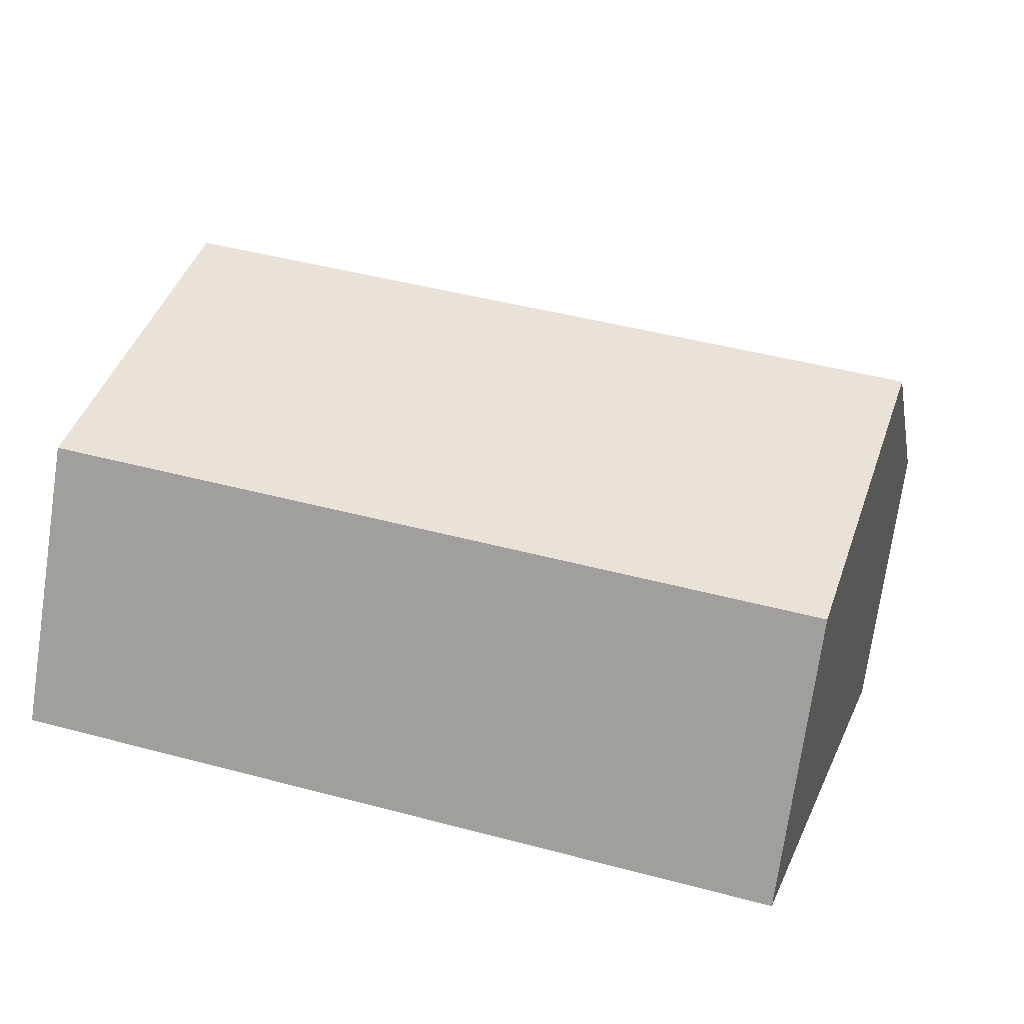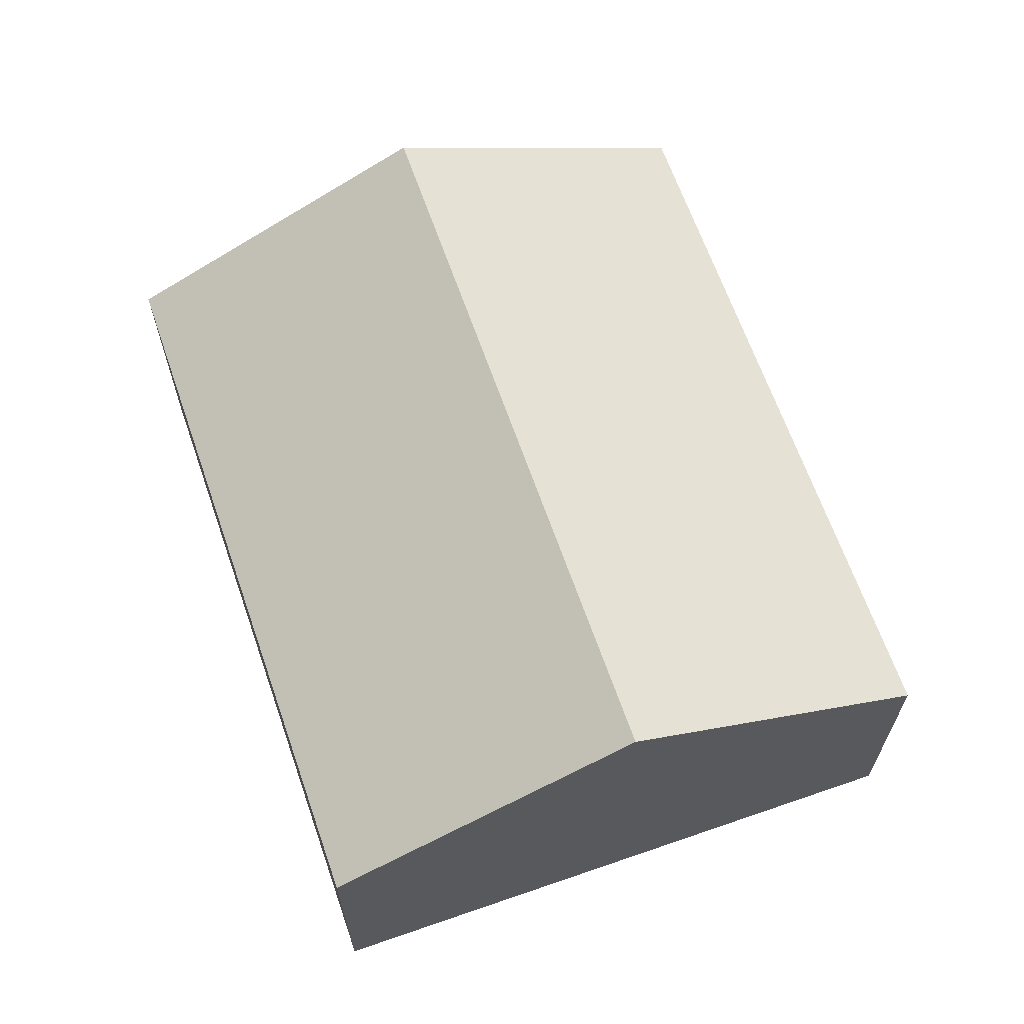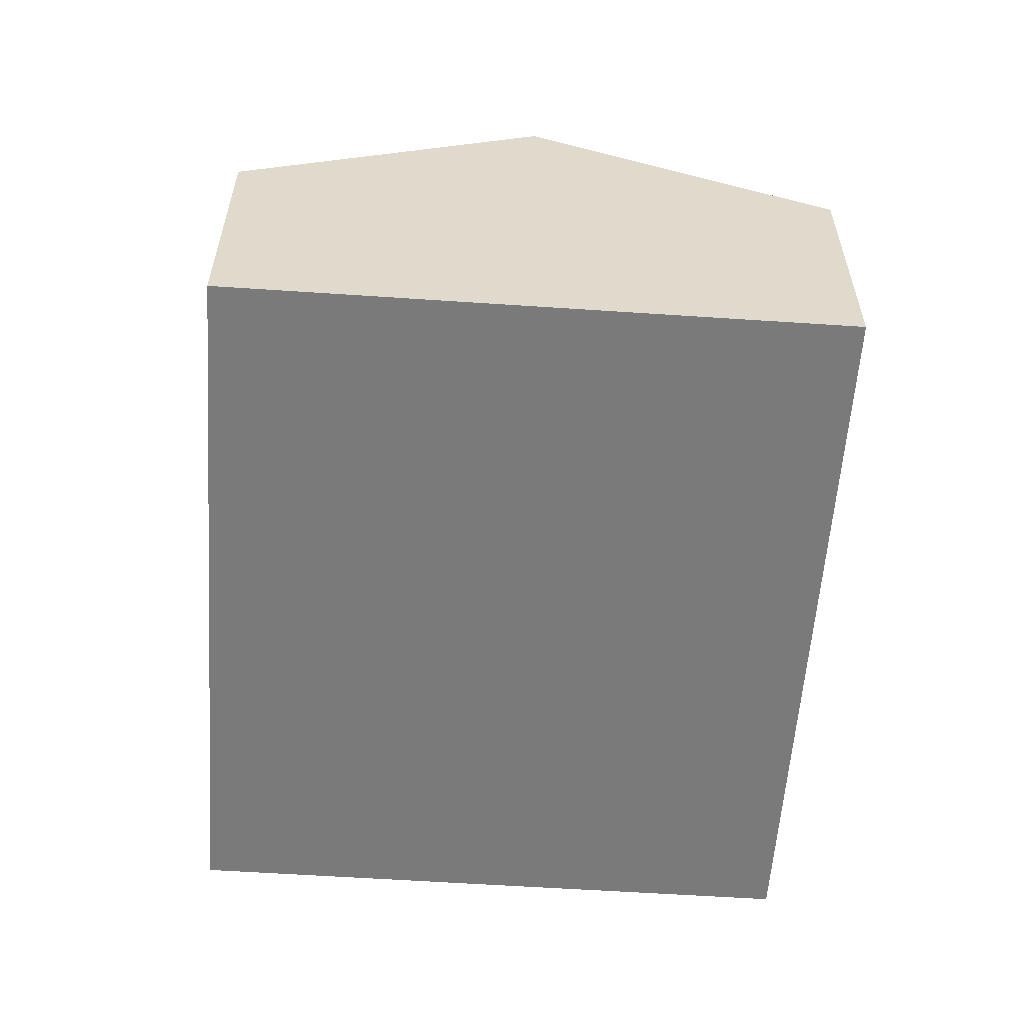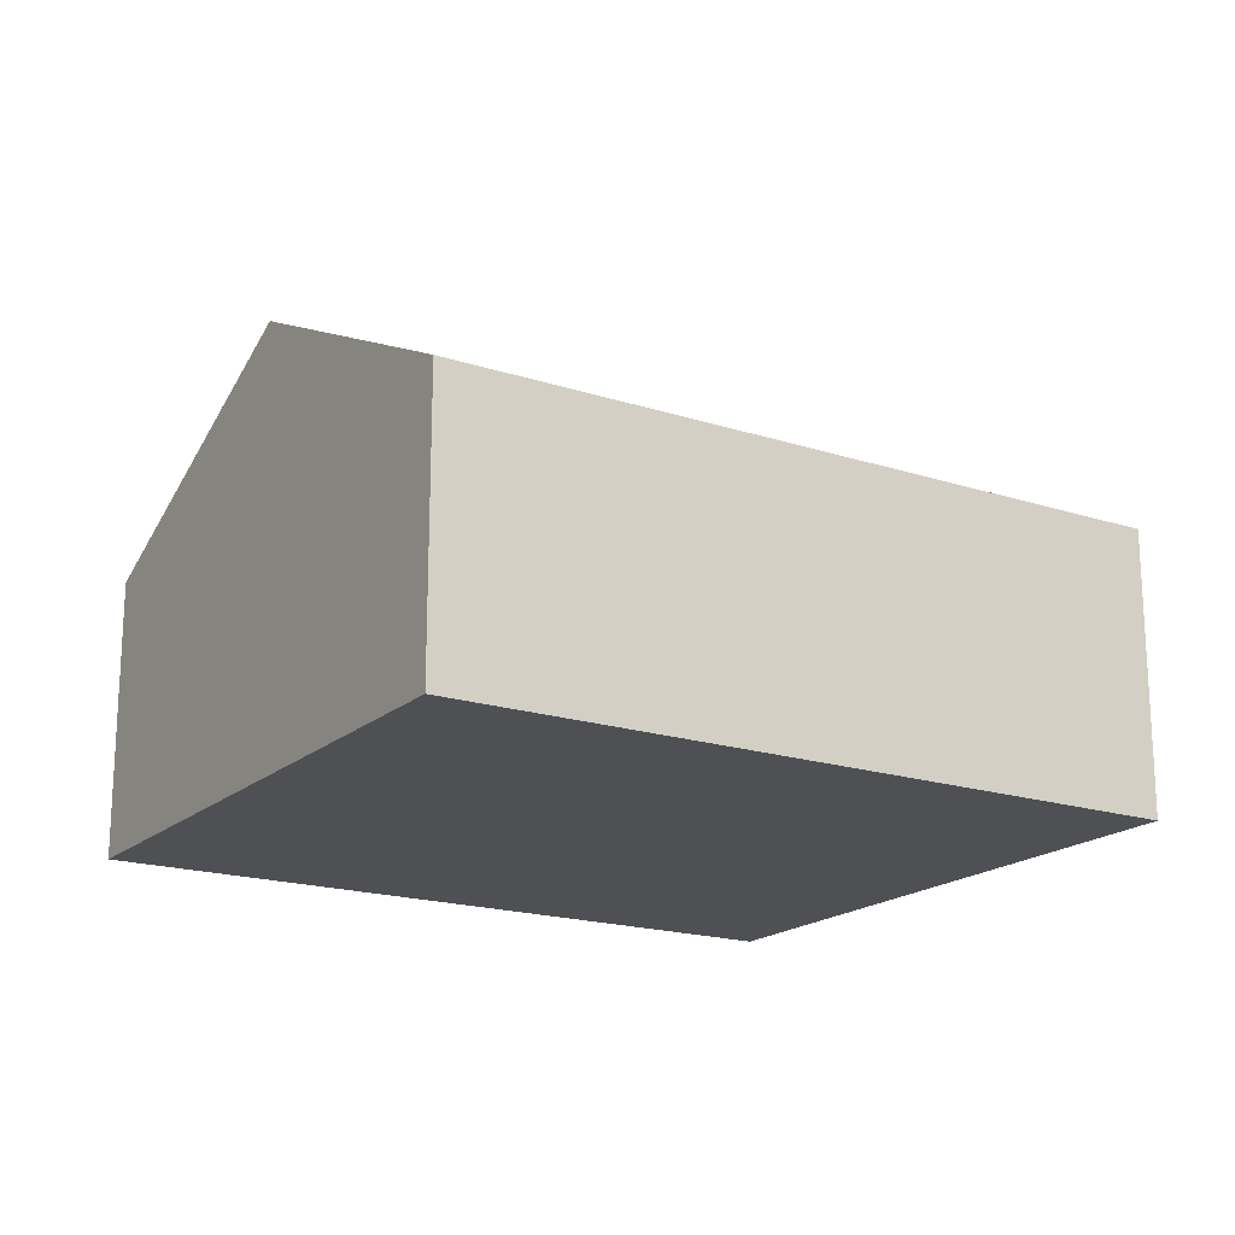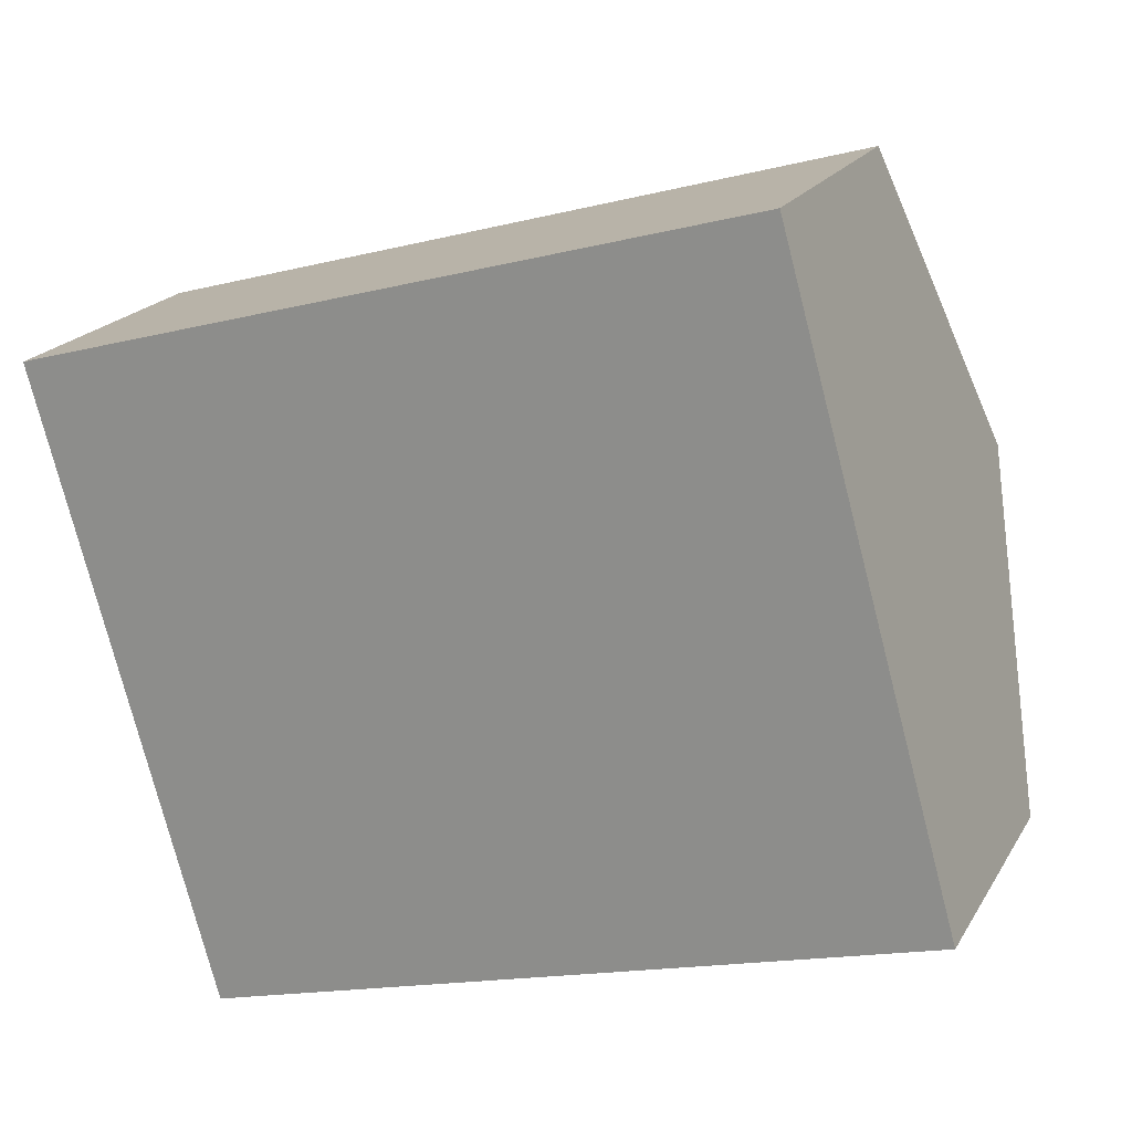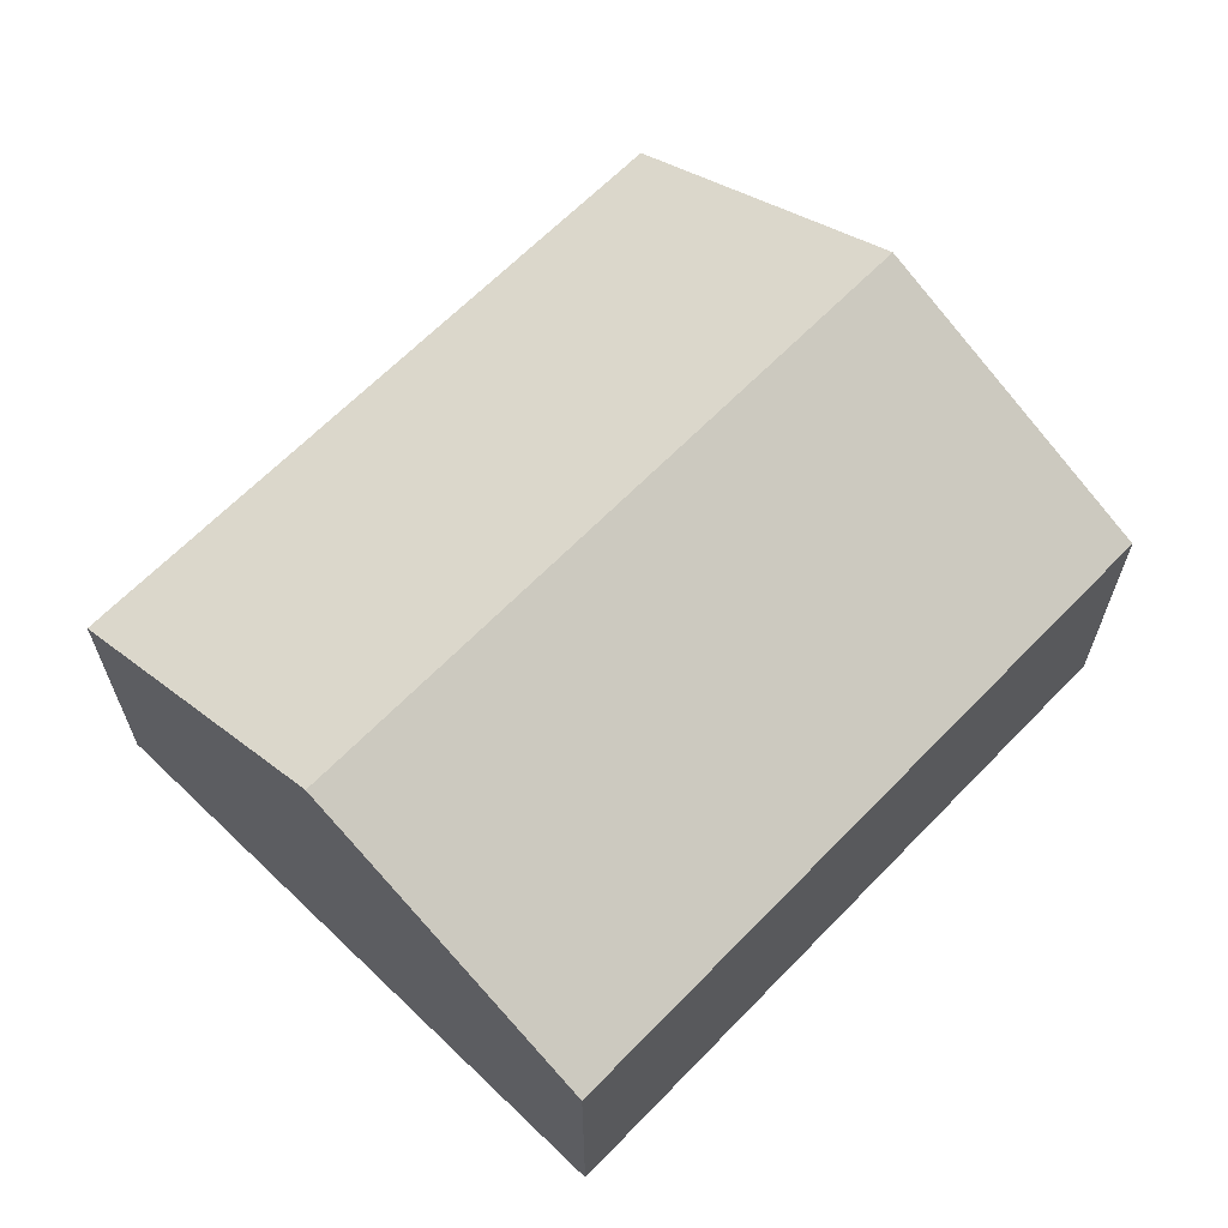
<metadata>
{"format":"obj","ext":"obj","renderer":"f3d","projection":"perspective","resolution":1024,"background":"white","views":[{"elev":-73.6,"azim":171.7,"up":"+Z"},{"elev":65.2,"azim":55.2,"up":"+Y"},{"elev":-58.1,"azim":-109.6,"up":"+Y"},{"elev":-18.5,"azim":132.4,"up":"+Y"},{"elev":19.9,"azim":22.4,"up":"+Z"},{"elev":64.5,"azim":-61.6,"up":"+Y"}]}
</metadata>
<code>
v  6.871 2.159 -3.234
v  0.669 3.366 -2.391
v  6.203 3.366 -0.844
v  1.337 2.159 -4.781
v  5.534 2.159 1.547
v  0 2.159 1.322e-16
v  1.337 2.928e-16 -4.781
v  0.669 1.464e-16 -2.391
v  0 0 0
v  5.534 -9.473e-17 1.547
v  6.203 5.168e-17 -0.844
v  6.871 1.98e-16 -3.234
g defaultobject
f 1 2 3
f 2 1 4
f 2 5 3
f 5 2 6
f 7 2 4
f 2 7 6
f 6 7 8
f 6 8 9
f 9 5 6
f 5 9 10
f 10 3 5
f 3 10 1
f 1 10 11
f 1 11 12
f 12 4 1
f 4 12 7
f 8 10 9
f 10 8 7
f 10 7 12
f 10 12 11

</code>
